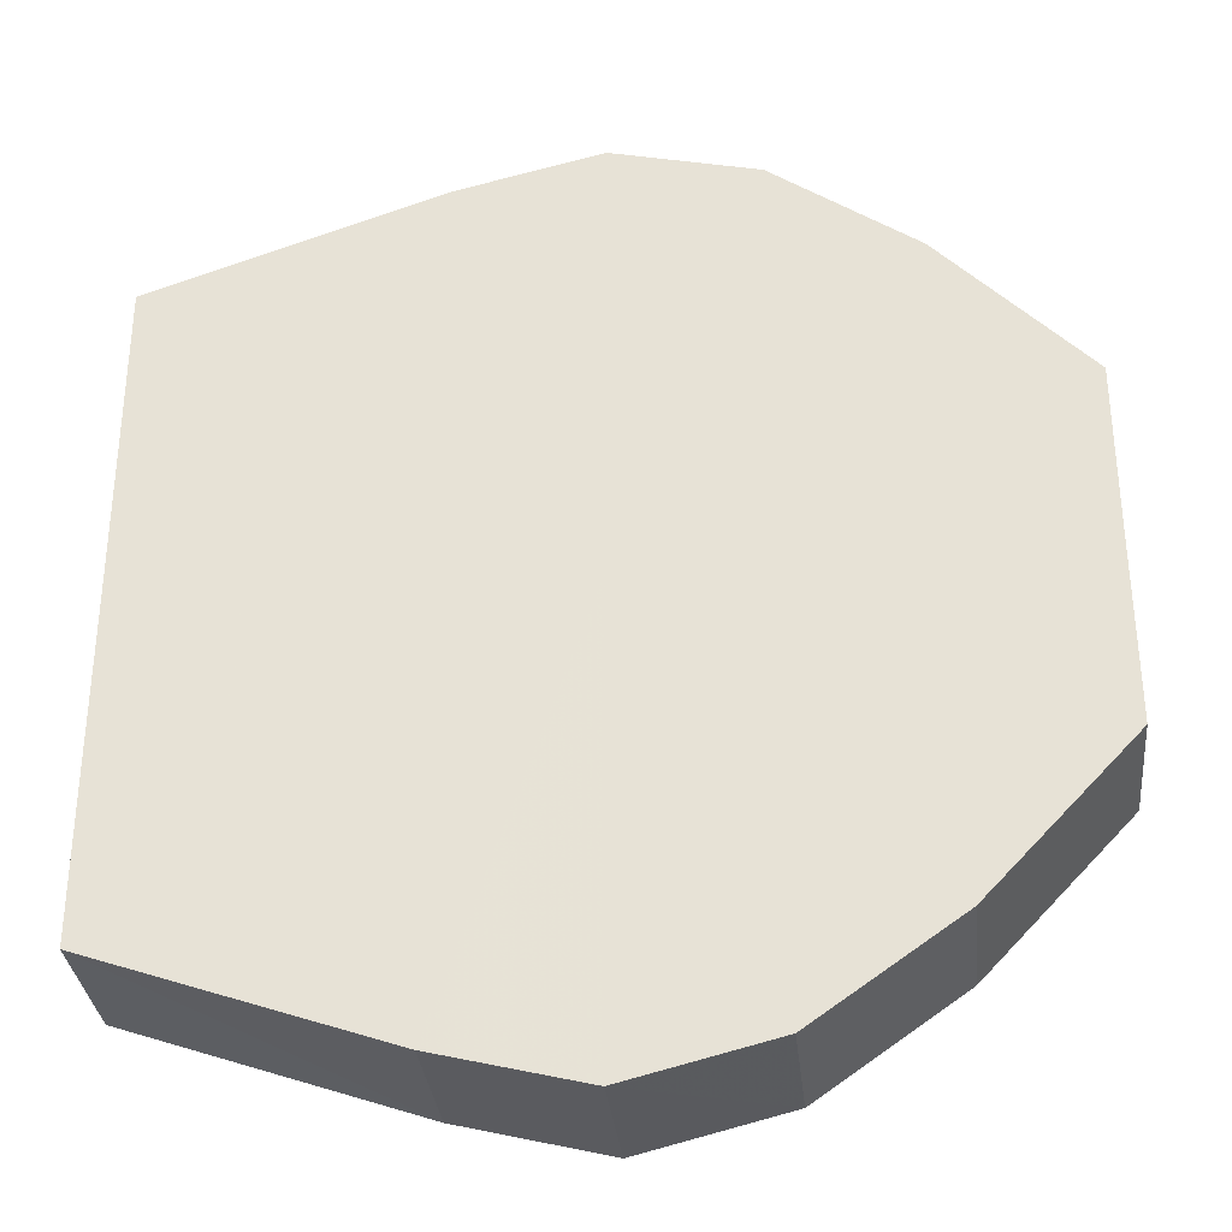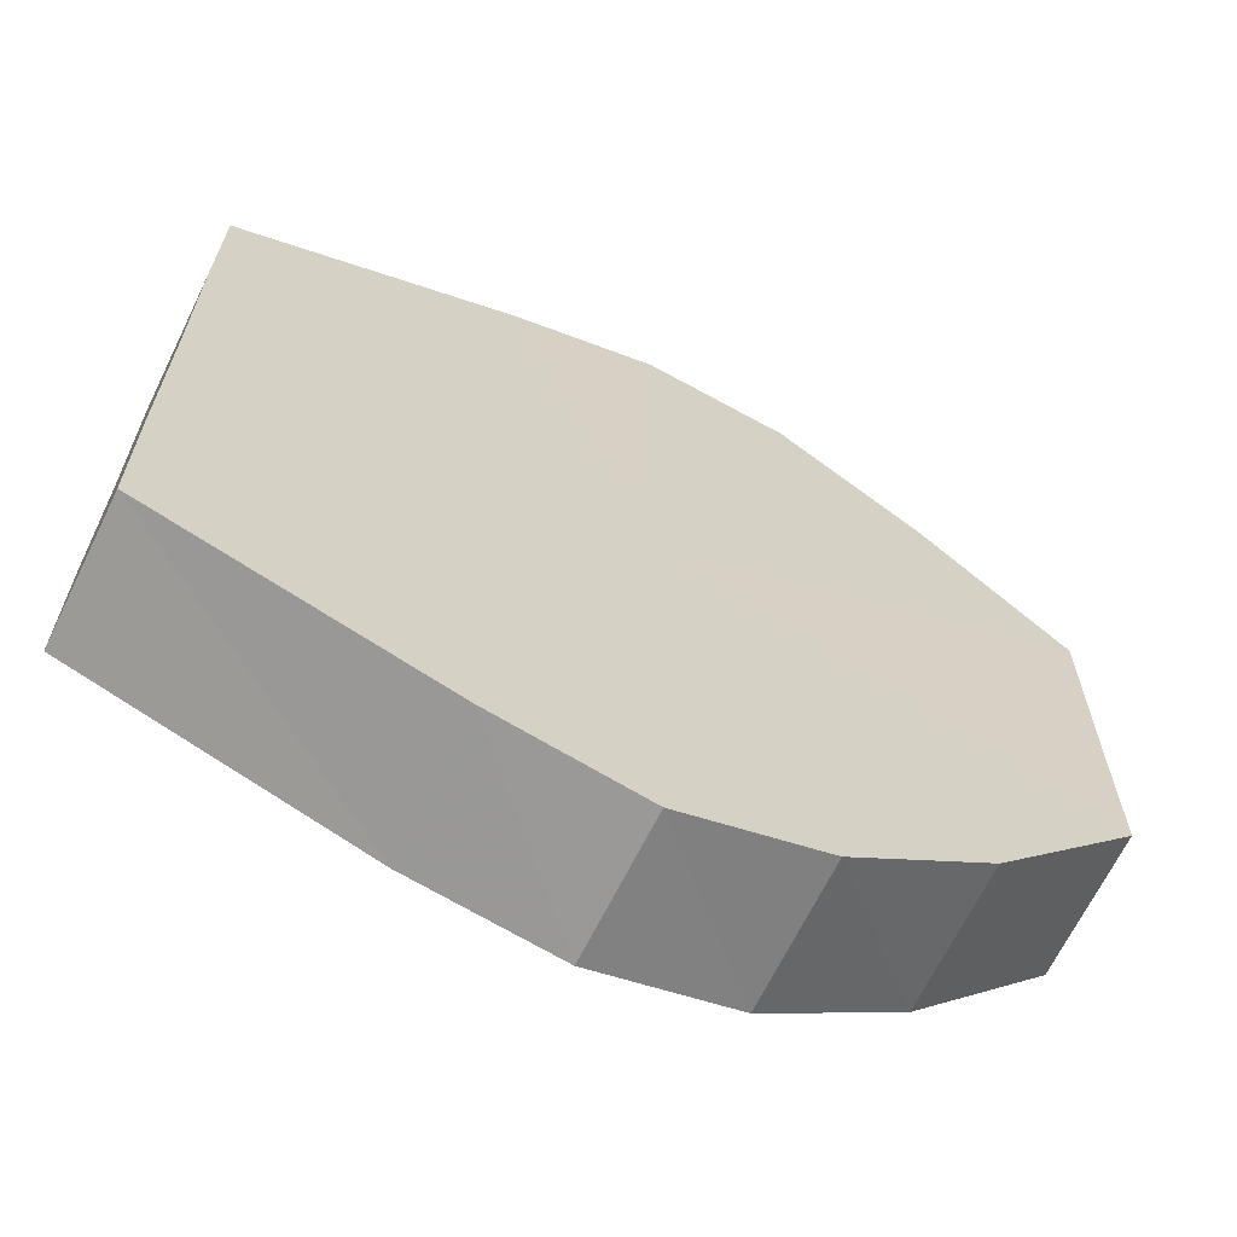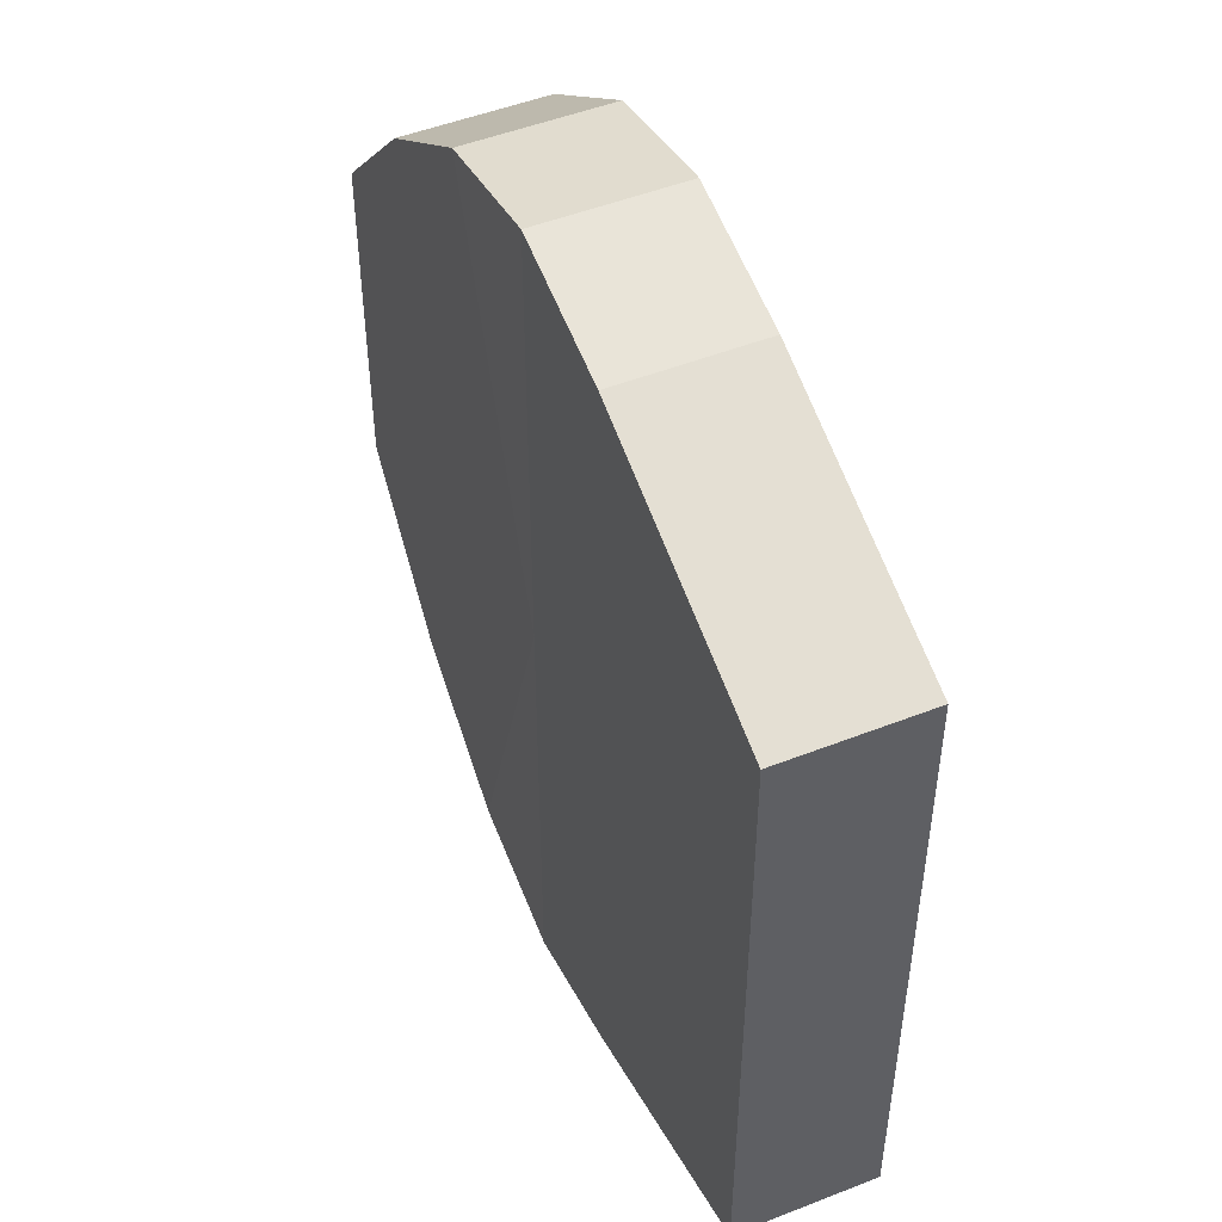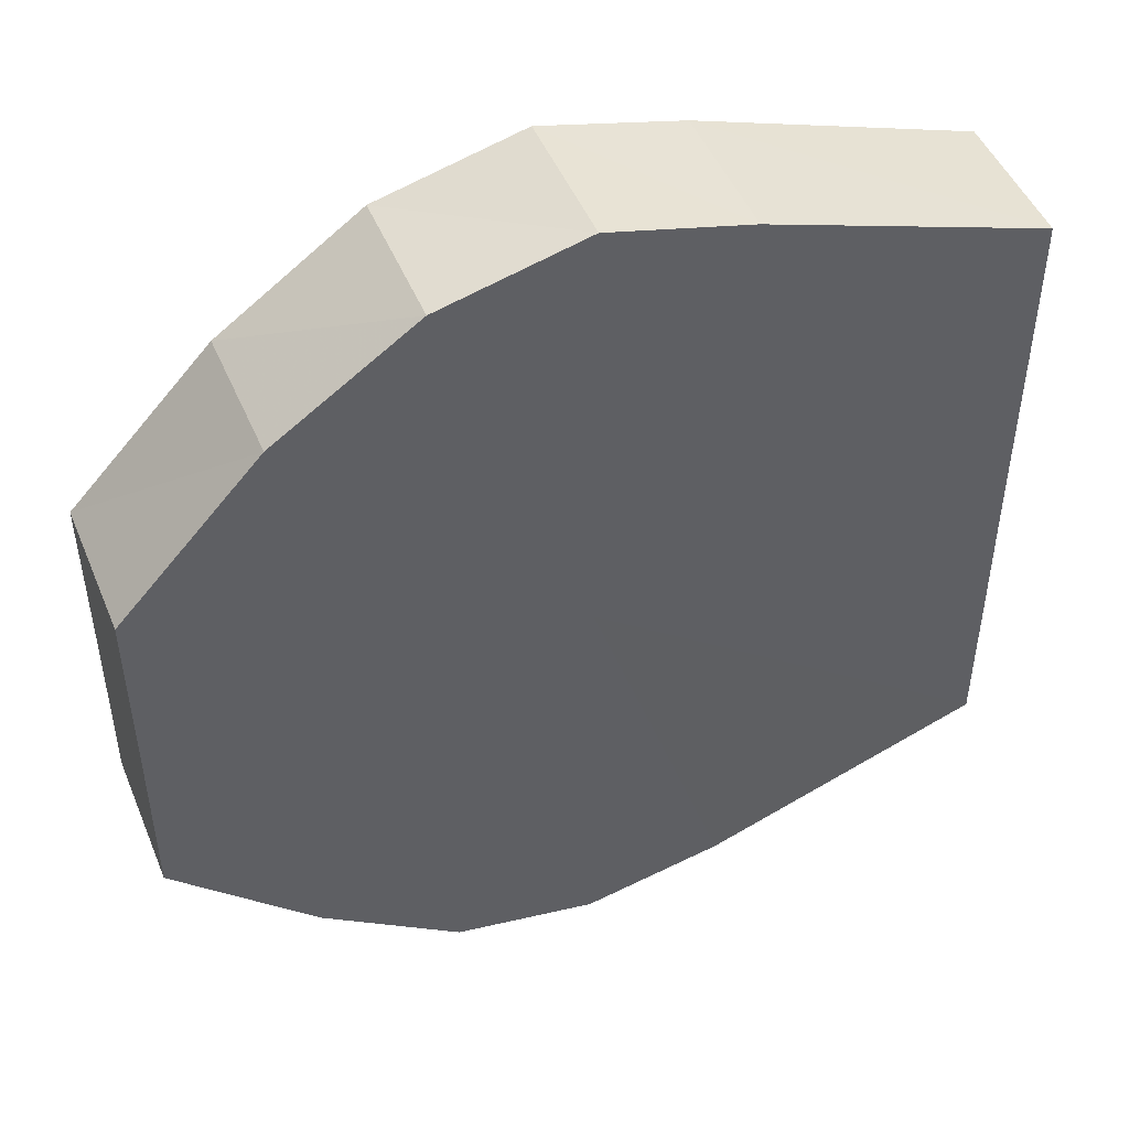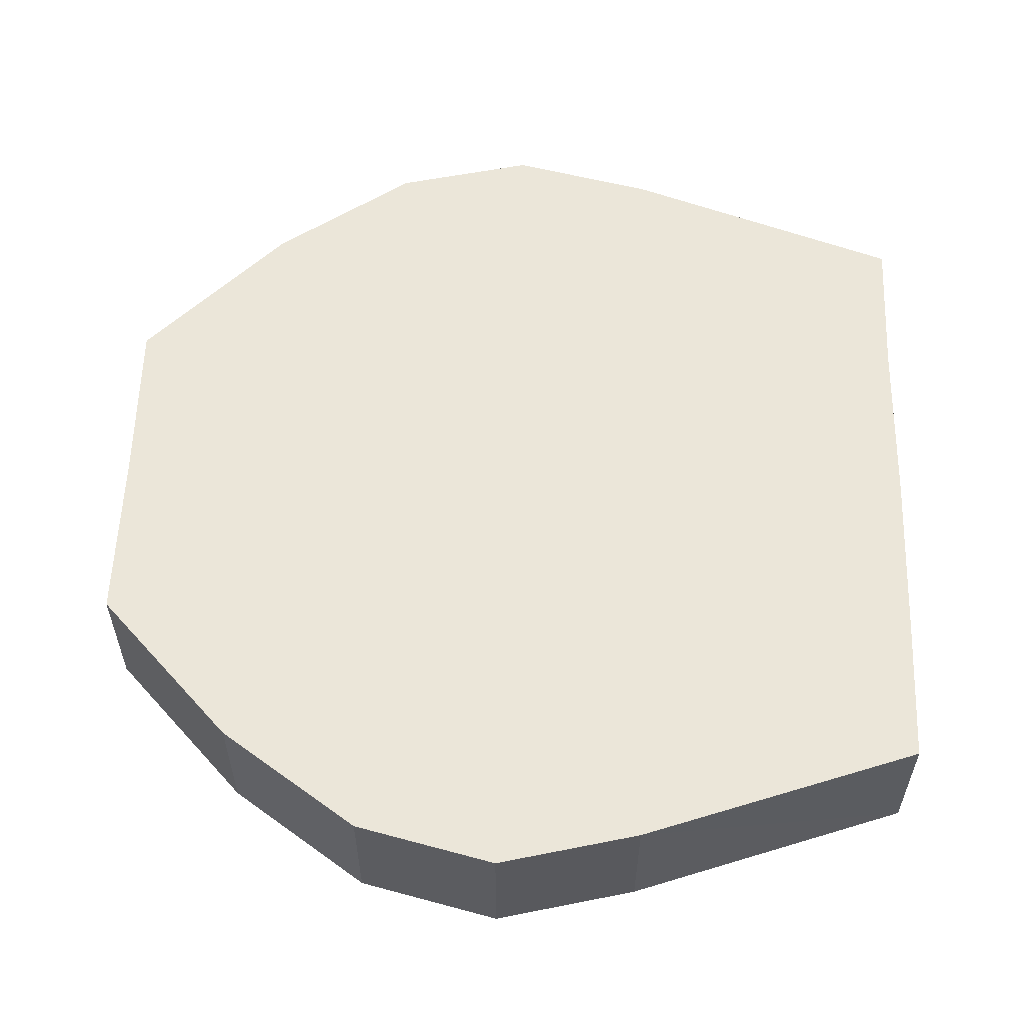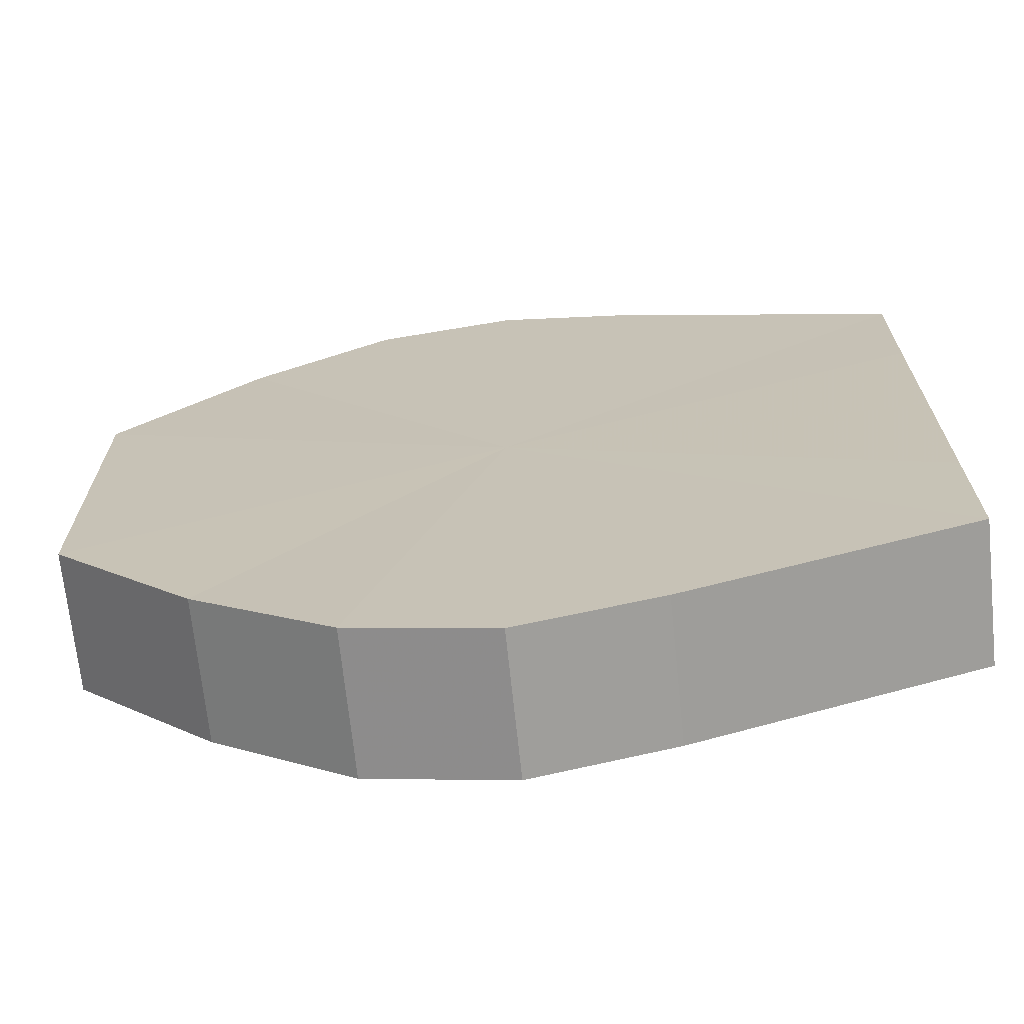
<metadata>
{"format":"obj","ext":"obj","renderer":"f3d","projection":"perspective","resolution":1024,"background":"white","views":[{"elev":-33.0,"azim":-173.9,"up":"+Z"},{"elev":-65.7,"azim":154.7,"up":"+Z"},{"elev":49.5,"azim":66.8,"up":"+Z"},{"elev":48.4,"azim":-22.2,"up":"+Z"},{"elev":56.9,"azim":1.9,"up":"+Y"},{"elev":-69.3,"azim":6.2,"up":"+Z"}]}
</metadata>
<code>
o 20879
v 2218 1873 7.813
v 2218 1873 7.826
v 2218 1873 7.813
v 2218 1873 7.836
v 2218 1873 7.826
v 2218 1873 7.801
v 2218 1873 7.801
v 2218 1873 7.843
v 2218 1873 7.836
v 2218 1873 7.79
v 2218 1873 7.79
v 2218 1873 7.846
v 2218 1873 7.843
v 2218 1873 7.783
v 2218 1873 7.783
v 2218 1873 7.843
v 2218 1873 7.846
v 2218 1873 7.781
v 2218 1873 7.781
v 2218 1873 7.836
v 2218 1873 7.843
v 2218 1873 7.783
v 2218 1873 7.783
v 2218 1873 7.826
v 2218 1873 7.836
v 2218 1873 7.79
v 2218 1873 7.79
v 2218 1873 7.813
v 2218 1873 7.826
v 2218 1873 7.801
v 2218 1873 7.801
v 2218 1873 7.813
v 2218 1873 7.813
v 2218 1873 7.826
v 2218 1873 7.826
v 2218 1873 7.836
v 2218 1873 7.836
v 2218 1873 7.801
v 2218 1873 7.813
v 2218 1873 7.79
v 2218 1873 7.801
v 2218 1873 7.843
v 2218 1873 7.843
v 2218 1873 7.783
v 2218 1873 7.79
v 2218 1873 7.781
v 2218 1873 7.783
v 2218 1873 7.846
v 2218 1873 7.846
v 2218 1873 7.783
v 2218 1873 7.781
v 2218 1873 7.79
v 2218 1873 7.783
v 2218 1873 7.843
v 2218 1873 7.843
v 2218 1873 7.801
v 2218 1873 7.79
v 2218 1873 7.813
v 2218 1873 7.801
v 2218 1873 7.836
v 2218 1873 7.836
v 2218 1873 7.826
v 2218 1873 7.813
v 2218 1873 7.826
v 2218 1873 7.813
v 2218 1873 7.826
v 2218 1873 7.813
v 2218 1873 7.836
v 2218 1873 7.801
v 2218 1873 7.843
v 2218 1873 7.79
v 2218 1873 7.846
v 2218 1873 7.783
v 2218 1873 7.843
v 2218 1873 7.781
v 2218 1873 7.836
v 2218 1873 7.783
v 2218 1873 7.826
v 2218 1873 7.79
v 2218 1873 7.813
v 2218 1873 7.801
v 2218 1873 7.813
v 2218 1873 7.813
v 2218 1873 7.826
v 2218 1873 7.801
v 2218 1873 7.836
v 2218 1873 7.79
v 2218 1873 7.843
v 2218 1873 7.783
v 2218 1873 7.846
v 2218 1873 7.781
v 2218 1873 7.843
v 2218 1873 7.783
v 2218 1873 7.836
v 2218 1873 7.79
v 2218 1873 7.826
v 2218 1873 7.801
v 2218 1873 7.813
f 1 2 3
f 2 4 5
f 6 1 7
f 4 8 9
f 10 6 11
f 8 12 13
f 14 10 15
f 12 16 17
f 18 14 19
f 16 20 21
f 22 18 23
f 20 24 25
f 26 22 27
f 24 28 29
f 30 26 31
f 28 30 32
f 33 34 35
f 35 36 37
f 38 39 33
f 40 41 38
f 37 42 43
f 44 45 40
f 46 47 44
f 43 48 49
f 50 51 46
f 52 53 50
f 49 54 55
f 56 57 52
f 58 59 56
f 55 60 61
f 62 63 58
f 61 64 62
f 65 66 67
f 65 68 66
f 65 67 69
f 65 70 68
f 65 69 71
f 65 72 70
f 65 71 73
f 65 74 72
f 65 73 75
f 65 76 74
f 65 75 77
f 65 78 76
f 65 77 79
f 65 80 78
f 65 79 81
f 65 81 80
f 82 83 84
f 82 85 83
f 82 84 86
f 82 87 85
f 82 86 88
f 82 89 87
f 82 88 90
f 82 91 89
f 82 90 92
f 82 93 91
f 82 92 94
f 82 95 93
f 82 94 96
f 82 97 95
f 82 96 98
f 82 98 97

</code>
